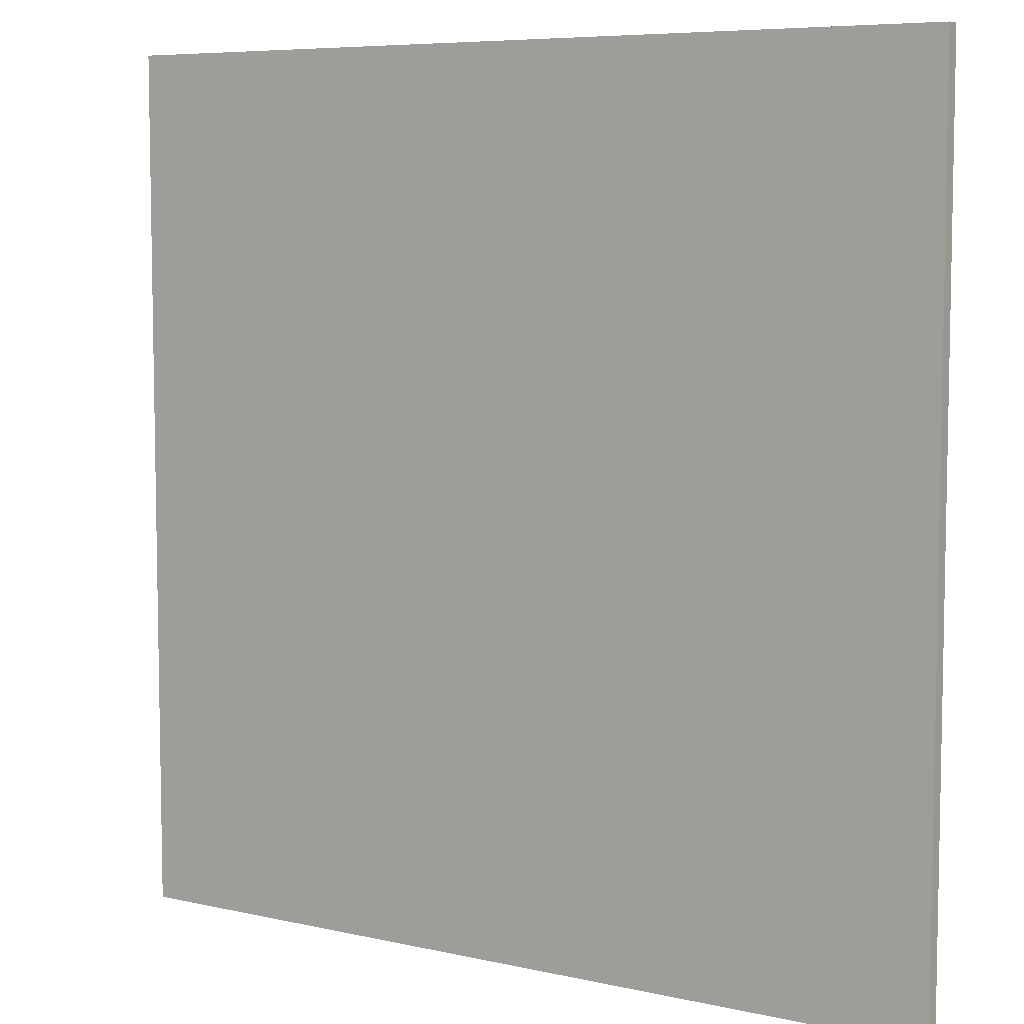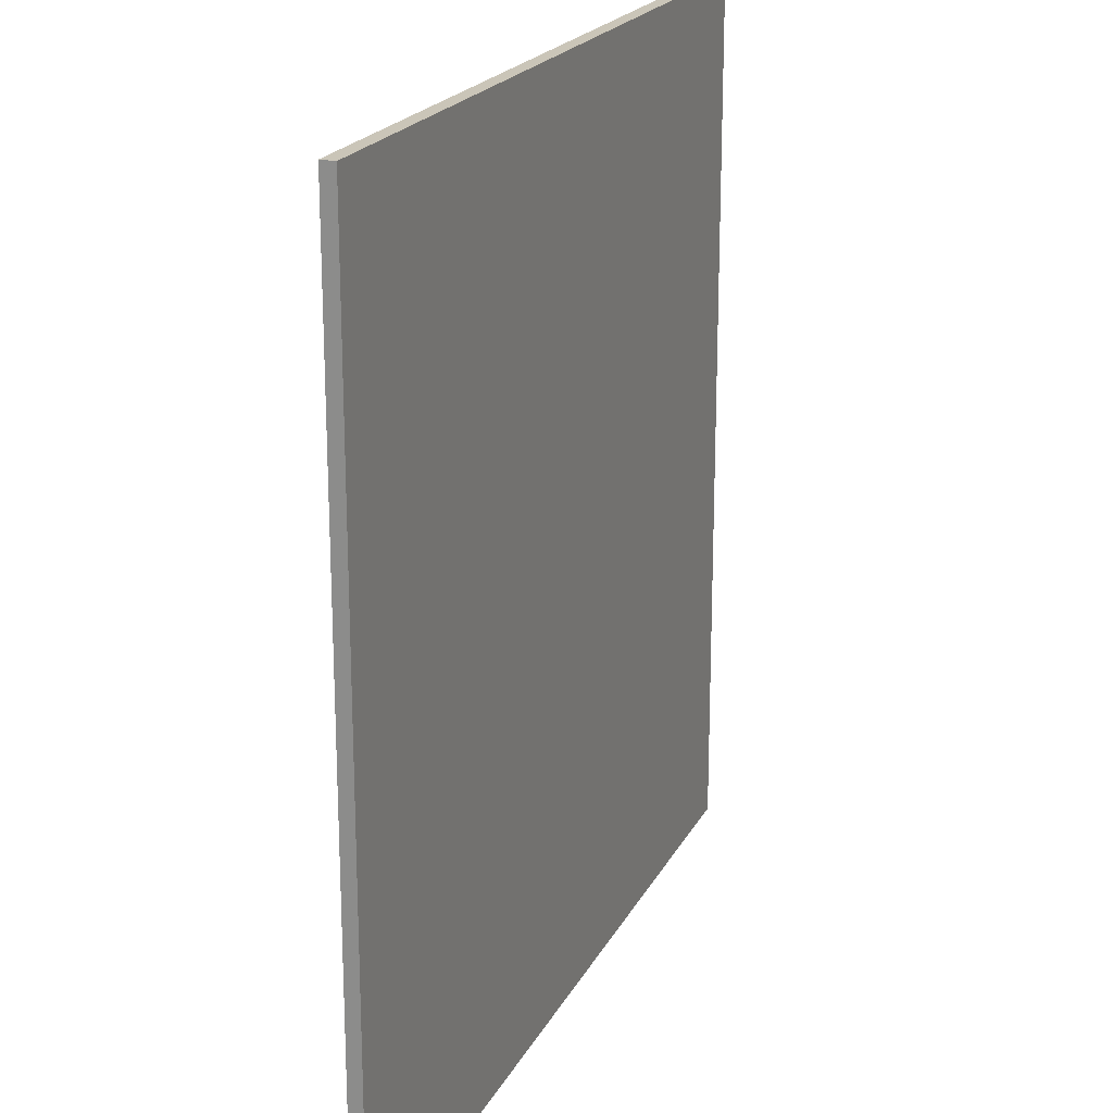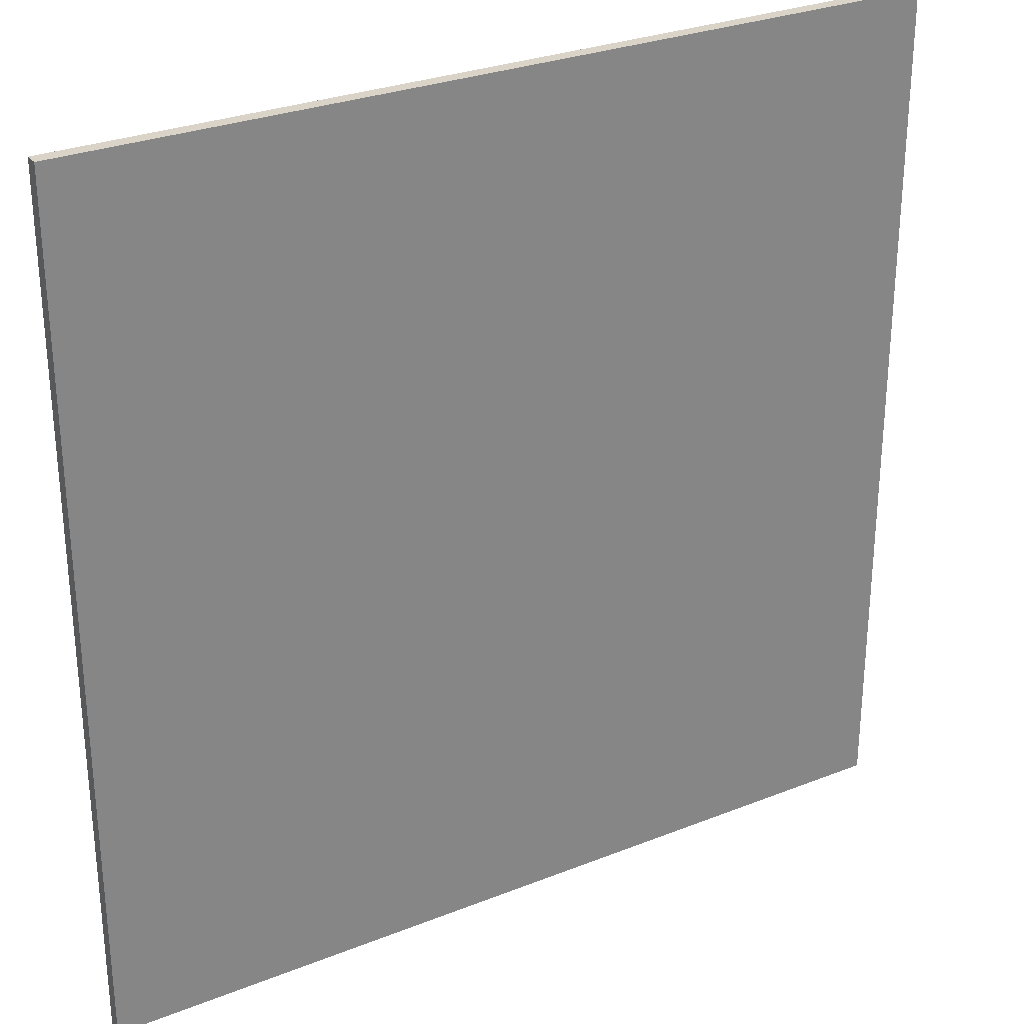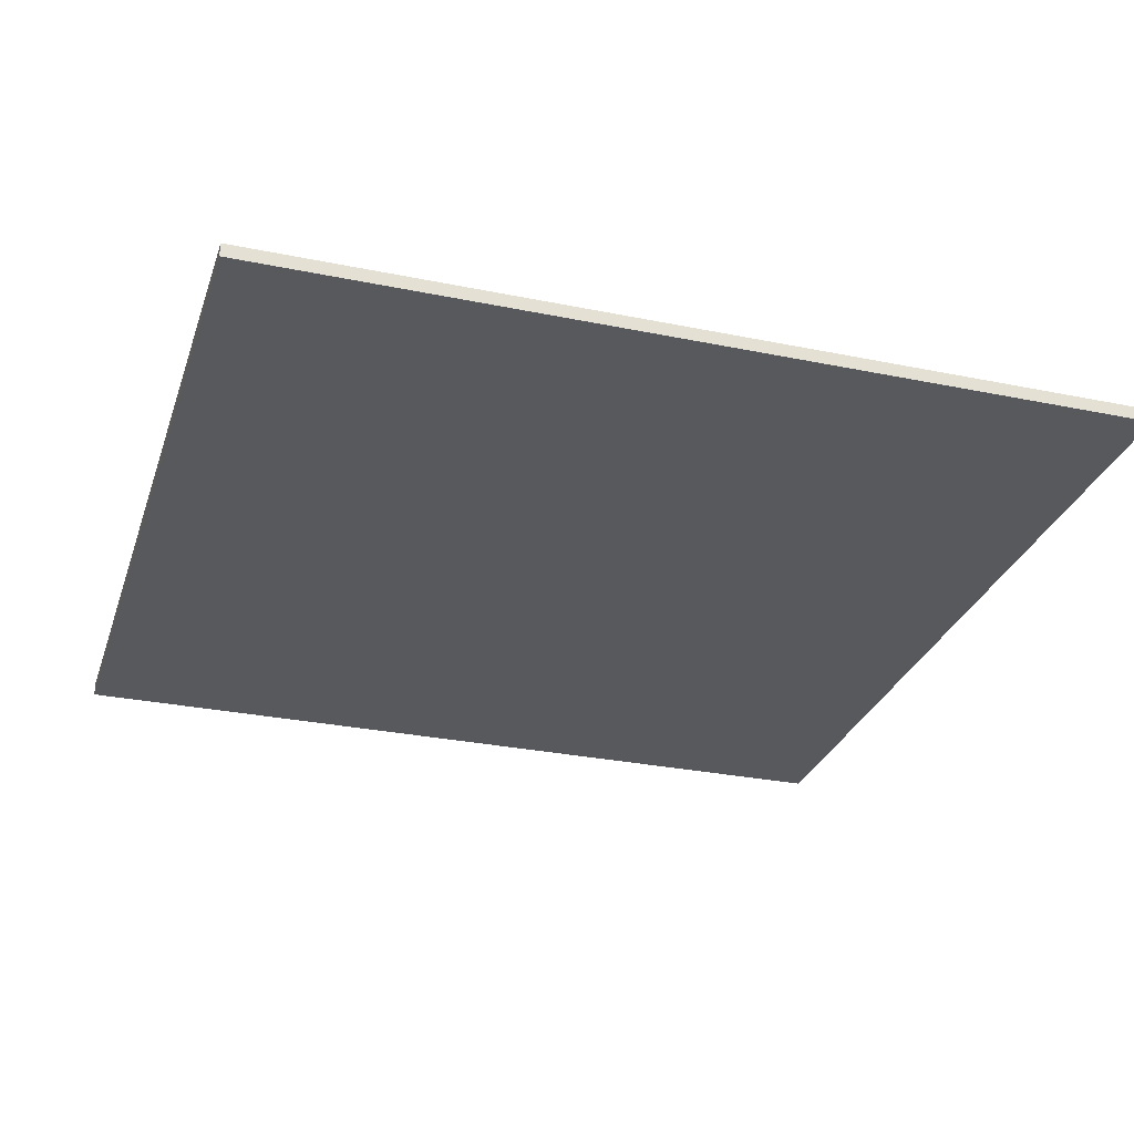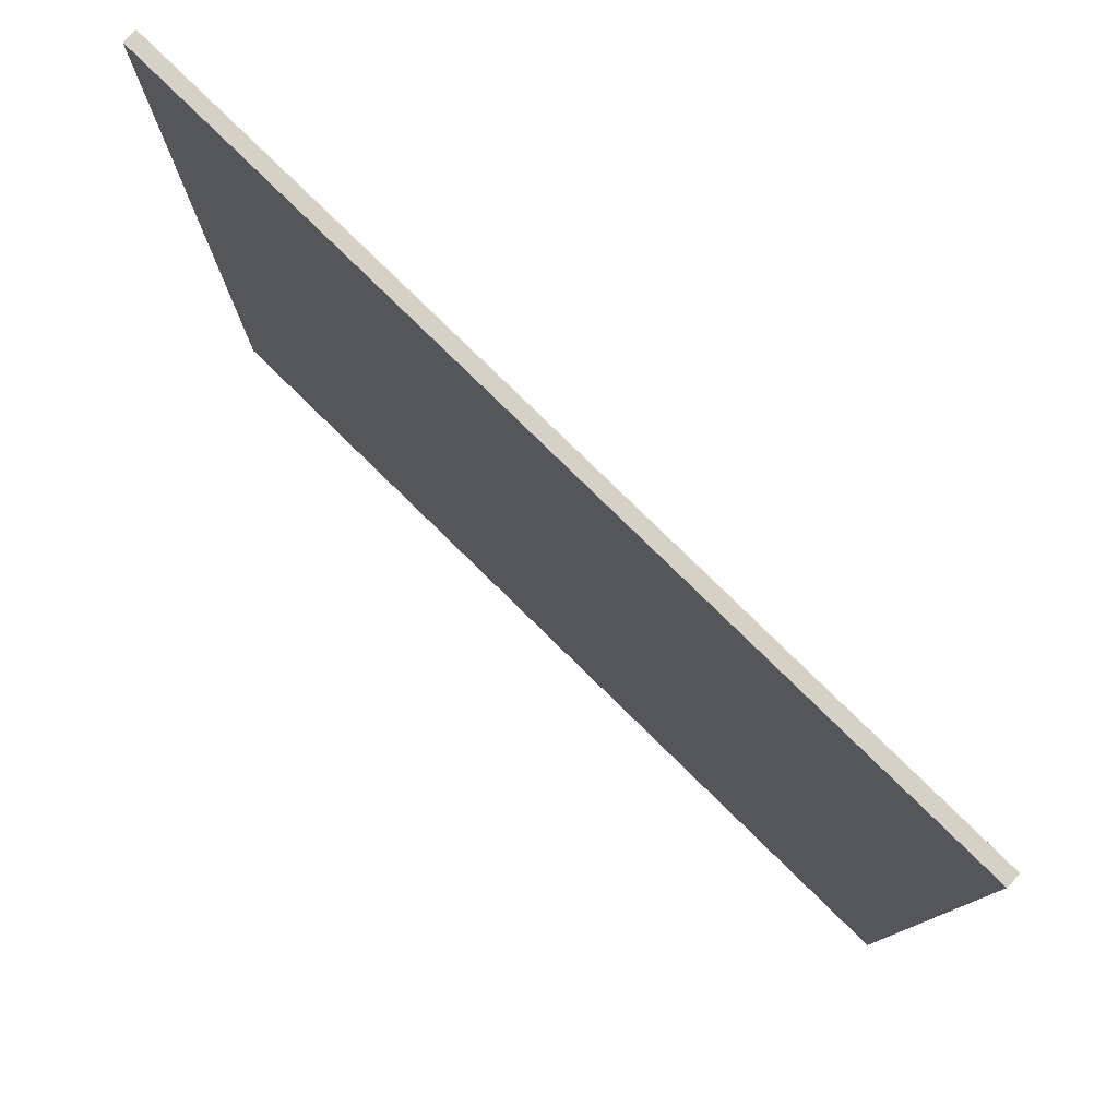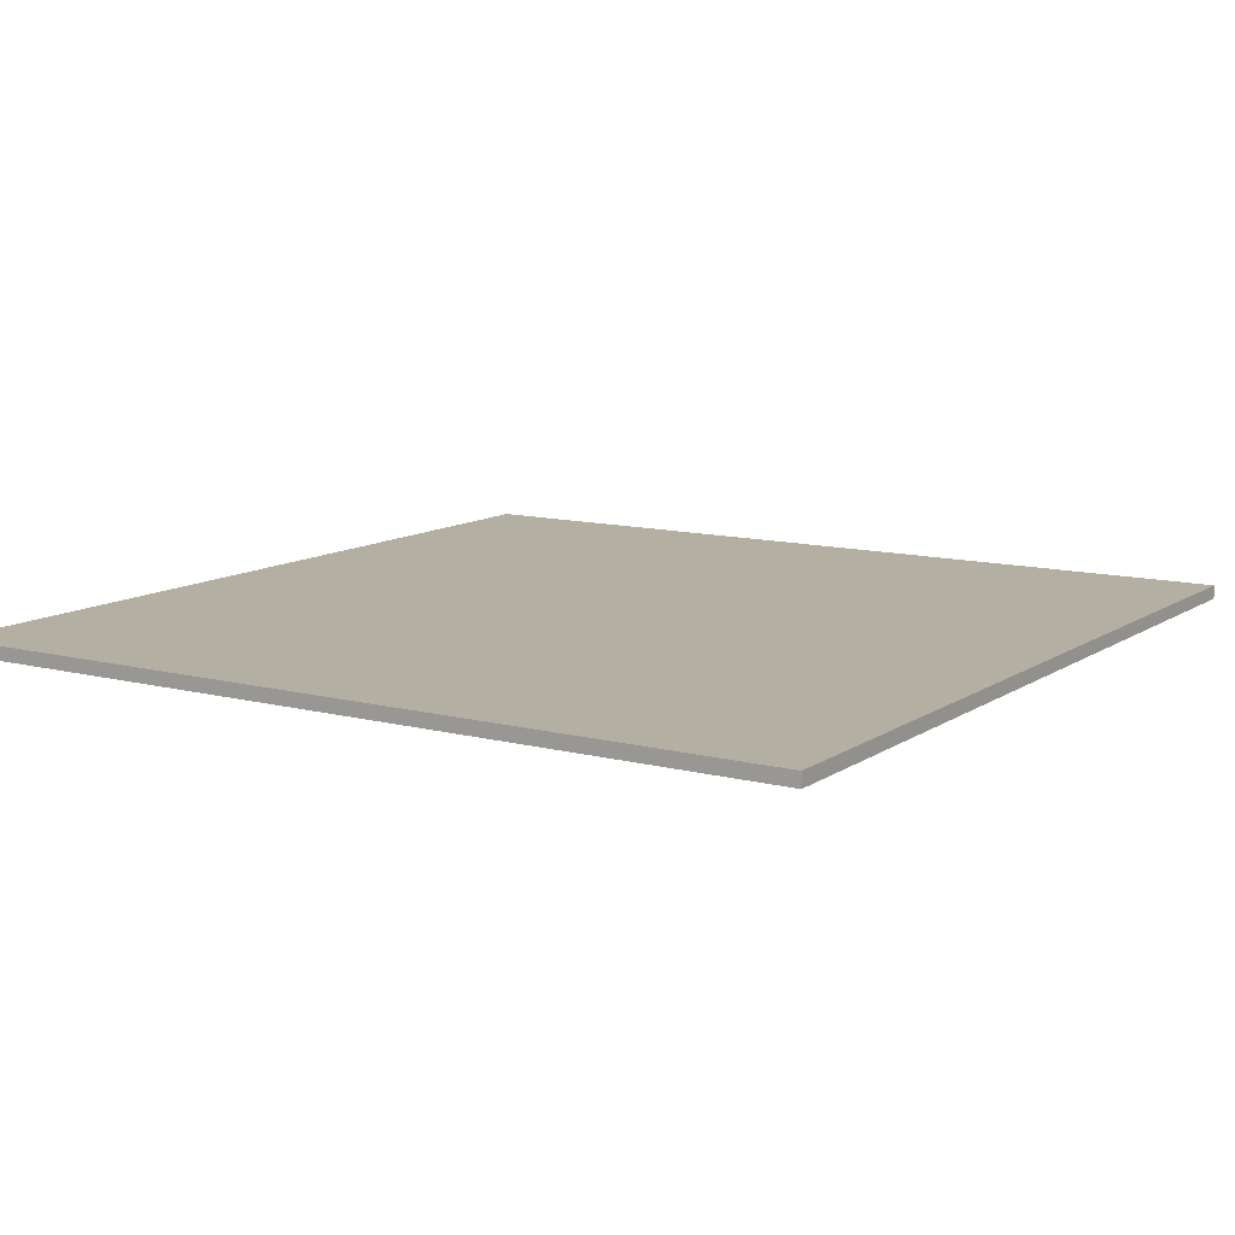
<metadata>
{"format":"obj","ext":"obj","renderer":"f3d","projection":"perspective","resolution":1024,"background":"white","views":[{"elev":6.9,"azim":33.5,"up":"+Z"},{"elev":20.5,"azim":110.6,"up":"+Z"},{"elev":28.8,"azim":-30.7,"up":"+Z"},{"elev":-29.1,"azim":163.0,"up":"+Y"},{"elev":79.5,"azim":44.4,"up":"+Z"},{"elev":11.2,"azim":-57.4,"up":"+Y"}]}
</metadata>
<code>
o
v -3.2 -0.8 3.2
v -3.2 -0.8 2
v -3.2 -0.8 1.8
v -3.2 -0.8 -1.8
v -3.2 -0.8 -2
v -3.2 -0.8 -3.2
v -3.2 -0.7 3.2
v -3.2 -0.7 2
v -3.2 -0.7 1.8
v -3.2 -0.7 -1.8
v -3.2 -0.7 -2
v -3.2 -0.7 -3.2
v 3.2 -0.8 3.2
v 3.2 -0.8 2
v 3.2 -0.8 1.8
v 3.2 -0.8 -1.8
v 3.2 -0.8 -2
v 3.2 -0.8 -3.2
v 3.2 -0.7 3.2
v 3.2 -0.7 2
v 3.2 -0.7 1.8
v 3.2 -0.7 -1.8
v 3.2 -0.7 -2
v 3.2 -0.7 -3.2
v -3.2 -0.8 3.2
v -3.2 -0.7 3.2
v -2 -0.8 3.2
v -2 -0.7 3.2
v -1.8 -0.8 3.2
v -1.8 -0.7 3.2
v 1.8 -0.8 3.2
v 1.8 -0.7 3.2
v 2 -0.8 3.2
v 2 -0.7 3.2
v 3.2 -0.8 3.2
v 3.2 -0.7 3.2
v -3.2 -0.8 -3.2
v -3.2 -0.7 -3.2
v -2 -0.8 -3.2
v -2 -0.7 -3.2
v -1.8 -0.8 -3.2
v -1.8 -0.7 -3.2
v 1.8 -0.8 -3.2
v 1.8 -0.7 -3.2
v 2 -0.8 -3.2
v 2 -0.7 -3.2
v 3.2 -0.8 -3.2
v 3.2 -0.7 -3.2
v -3.2 -0.8 3.2
v -2 -0.8 3.2
v -1.8 -0.8 3.2
v 1.8 -0.8 3.2
v 2 -0.8 3.2
v 3.2 -0.8 3.2
v -3.2 -0.8 2
v -2 -0.8 2
v 2 -0.8 2
v 3.2 -0.8 2
v -3.2 -0.8 1.8
v -1.8 -0.8 1.8
v 1.8 -0.8 1.8
v 3.2 -0.8 1.8
v -3.2 -0.8 -1.8
v -1.8 -0.8 -1.8
v 1.8 -0.8 -1.8
v 3.2 -0.8 -1.8
v -3.2 -0.8 -2
v -2 -0.8 -2
v 2 -0.8 -2
v 3.2 -0.8 -2
v -3.2 -0.8 -3.2
v -2 -0.8 -3.2
v -1.8 -0.8 -3.2
v 1.8 -0.8 -3.2
v 2 -0.8 -3.2
v 3.2 -0.8 -3.2
v -3.2 -0.7 3.2
v -2 -0.7 3.2
v -1.8 -0.7 3.2
v 1.8 -0.7 3.2
v 2 -0.7 3.2
v 3.2 -0.7 3.2
v -3.2 -0.7 2
v -2 -0.7 2
v 2 -0.7 2
v 3.2 -0.7 2
v -3.2 -0.7 1.8
v -1.8 -0.7 1.8
v 1.8 -0.7 1.8
v 3.2 -0.7 1.8
v -3.2 -0.7 -1.8
v -1.8 -0.7 -1.8
v 1.8 -0.7 -1.8
v 3.2 -0.7 -1.8
v -3.2 -0.7 -2
v -2 -0.7 -2
v 2 -0.7 -2
v 3.2 -0.7 -2
v -3.2 -0.7 -3.2
v -2 -0.7 -3.2
v -1.8 -0.7 -3.2
v 1.8 -0.7 -3.2
v 2 -0.7 -3.2
v 3.2 -0.7 -3.2
f 7 2 1
f 8 3 2
f 8 2 7
f 9 4 3
f 9 3 8
f 10 5 4
f 10 4 9
f 11 6 5
f 11 5 10
f 12 6 11
f 13 14 19
f 14 15 20
f 19 14 20
f 15 16 21
f 20 15 21
f 16 17 22
f 21 16 22
f 17 18 23
f 22 17 23
f 23 18 24
f 27 26 25
f 28 26 27
f 29 28 27
f 30 28 29
f 31 30 29
f 32 30 31
f 33 32 31
f 34 32 33
f 35 34 33
f 36 34 35
f 37 38 39
f 39 38 40
f 39 40 41
f 41 40 42
f 41 42 43
f 43 42 44
f 43 44 45
f 45 44 46
f 45 46 47
f 47 46 48
f 55 50 49
f 56 51 50
f 56 50 55
f 57 54 53
f 57 53 52
f 58 54 57
f 59 56 55
f 60 51 56
f 60 56 59
f 60 52 51
f 61 58 57
f 61 52 60
f 61 57 52
f 62 58 61
f 63 60 59
f 63 61 60
f 63 62 61
f 64 62 63
f 65 62 64
f 66 62 65
f 67 64 63
f 68 64 67
f 69 66 65
f 70 66 69
f 71 68 67
f 72 64 68
f 72 68 71
f 73 65 64
f 73 64 72
f 74 69 65
f 74 65 73
f 75 70 69
f 75 69 74
f 76 70 75
f 77 78 83
f 78 79 84
f 83 78 84
f 81 82 85
f 80 81 85
f 85 82 86
f 83 84 87
f 84 79 88
f 87 84 88
f 79 80 88
f 85 86 89
f 88 80 89
f 80 85 89
f 89 86 90
f 87 88 91
f 88 89 91
f 89 90 91
f 91 90 92
f 92 90 93
f 93 90 94
f 91 92 95
f 95 92 96
f 93 94 97
f 97 94 98
f 95 96 99
f 96 92 100
f 99 96 100
f 92 93 101
f 100 92 101
f 93 97 102
f 101 93 102
f 97 98 103
f 102 97 103
f 103 98 104

</code>
